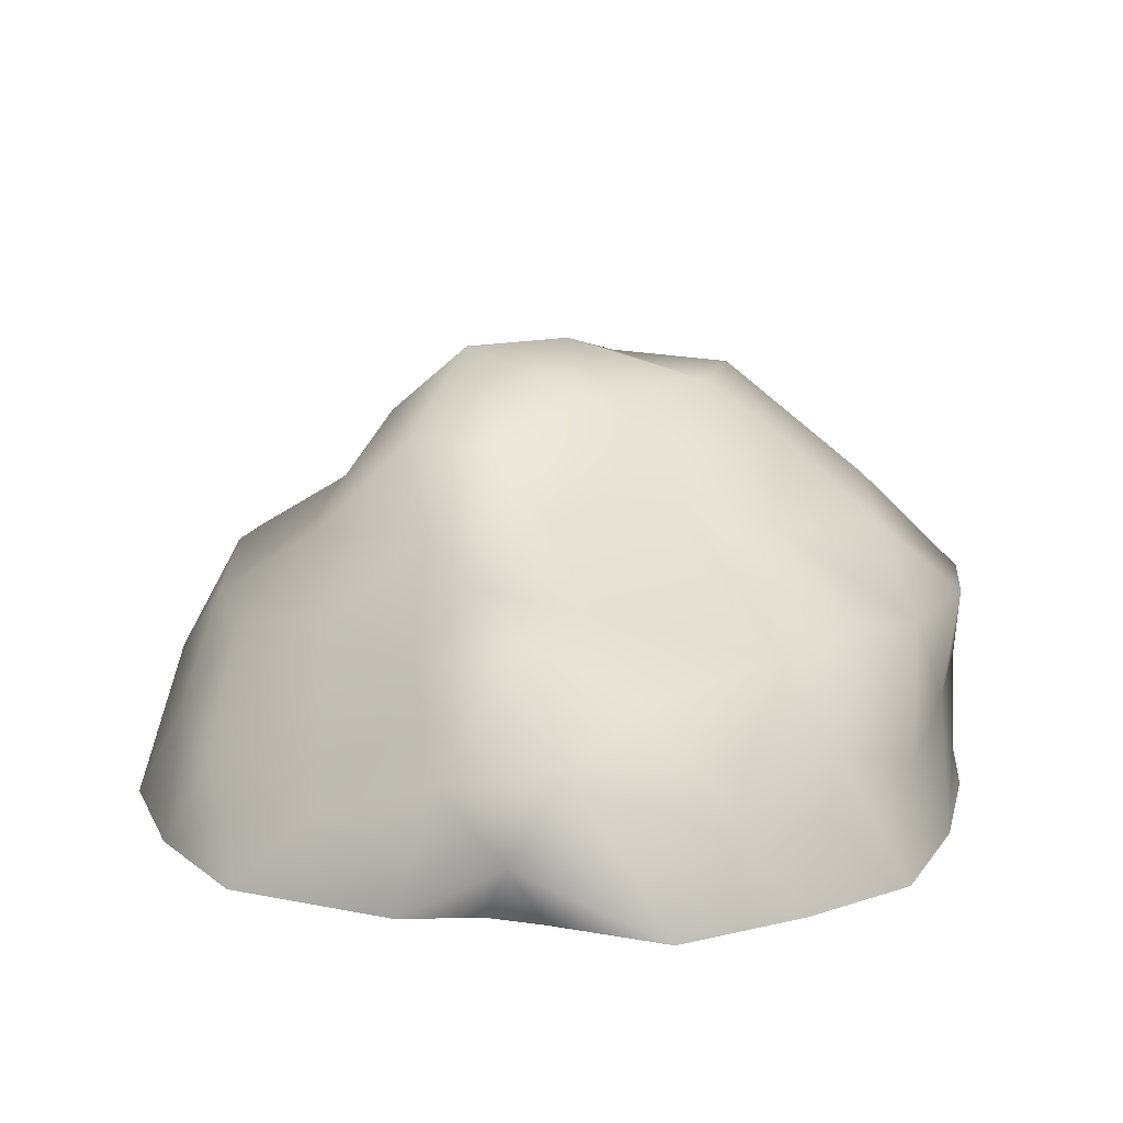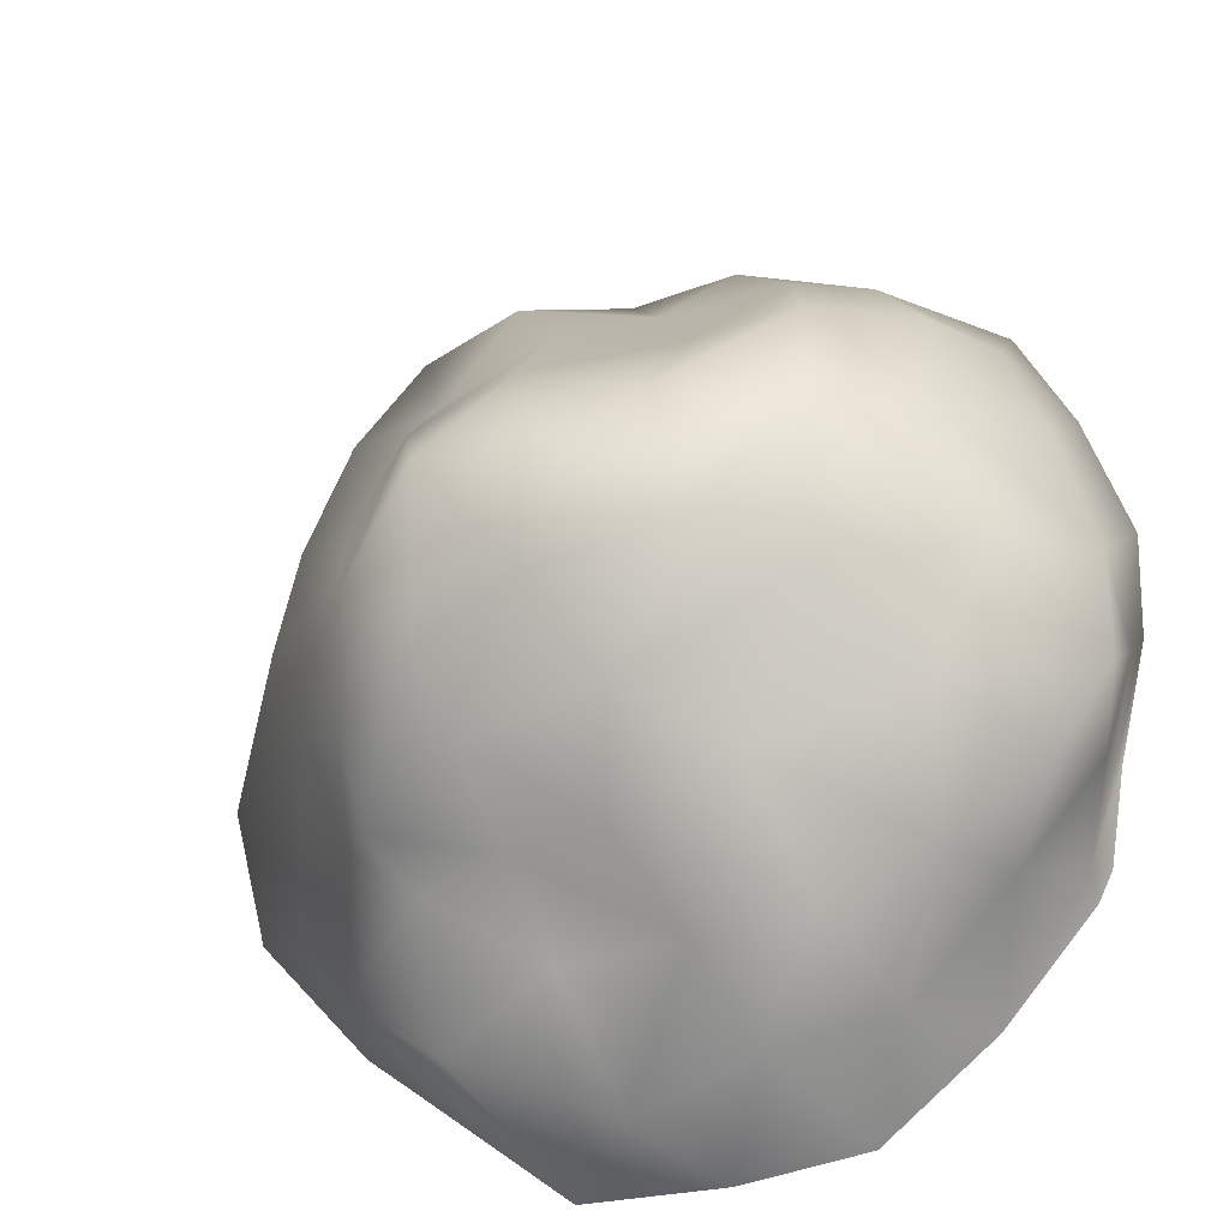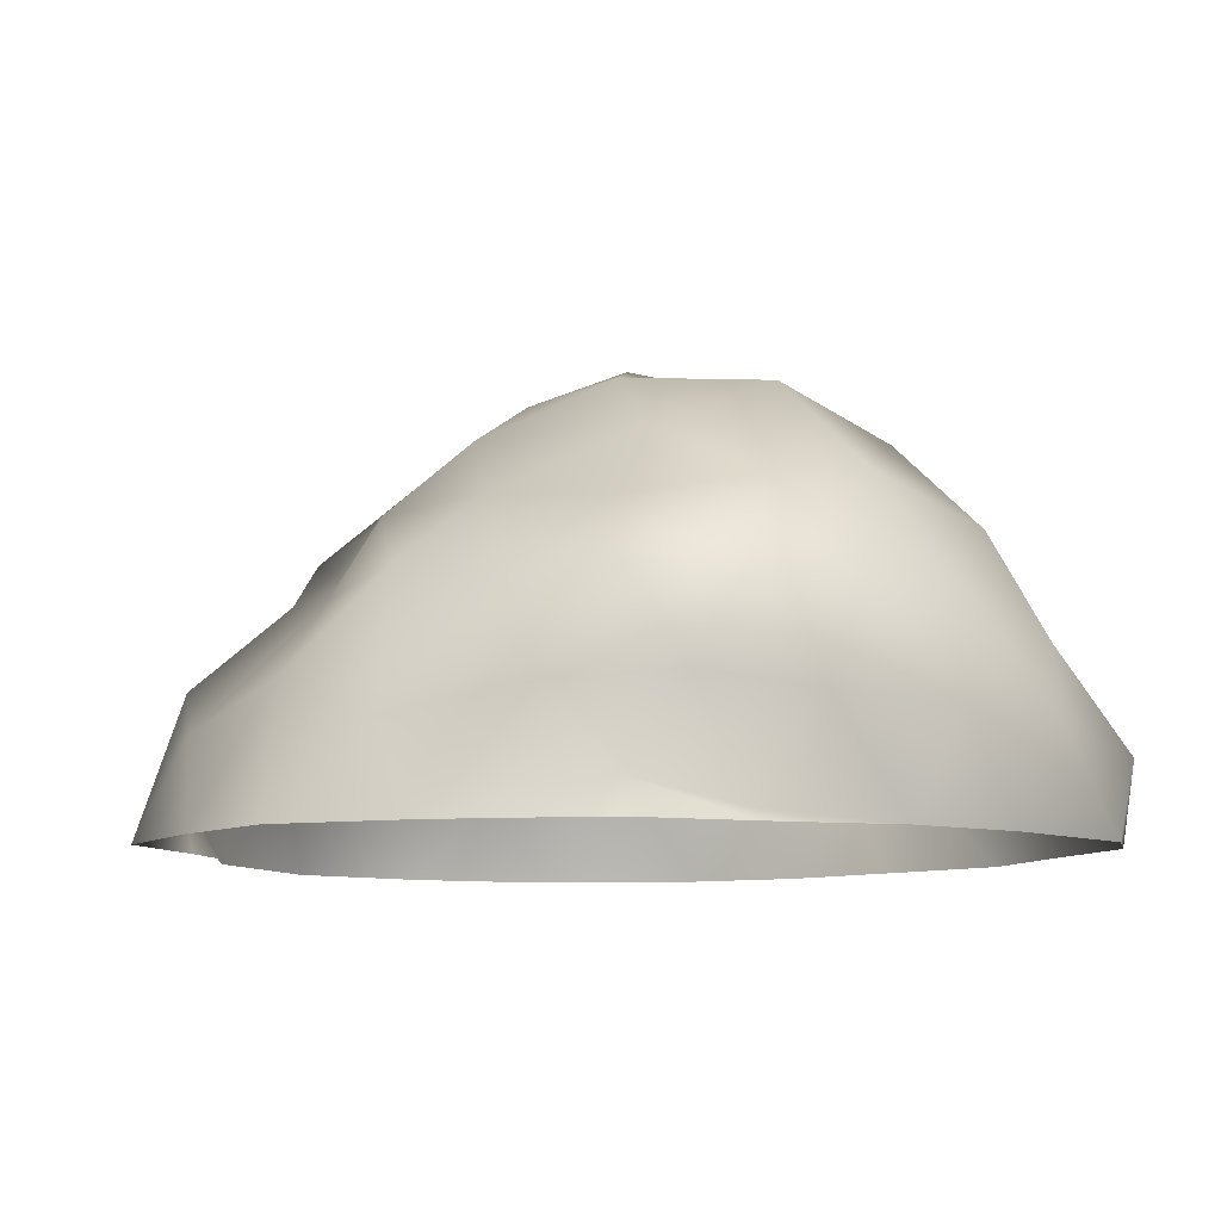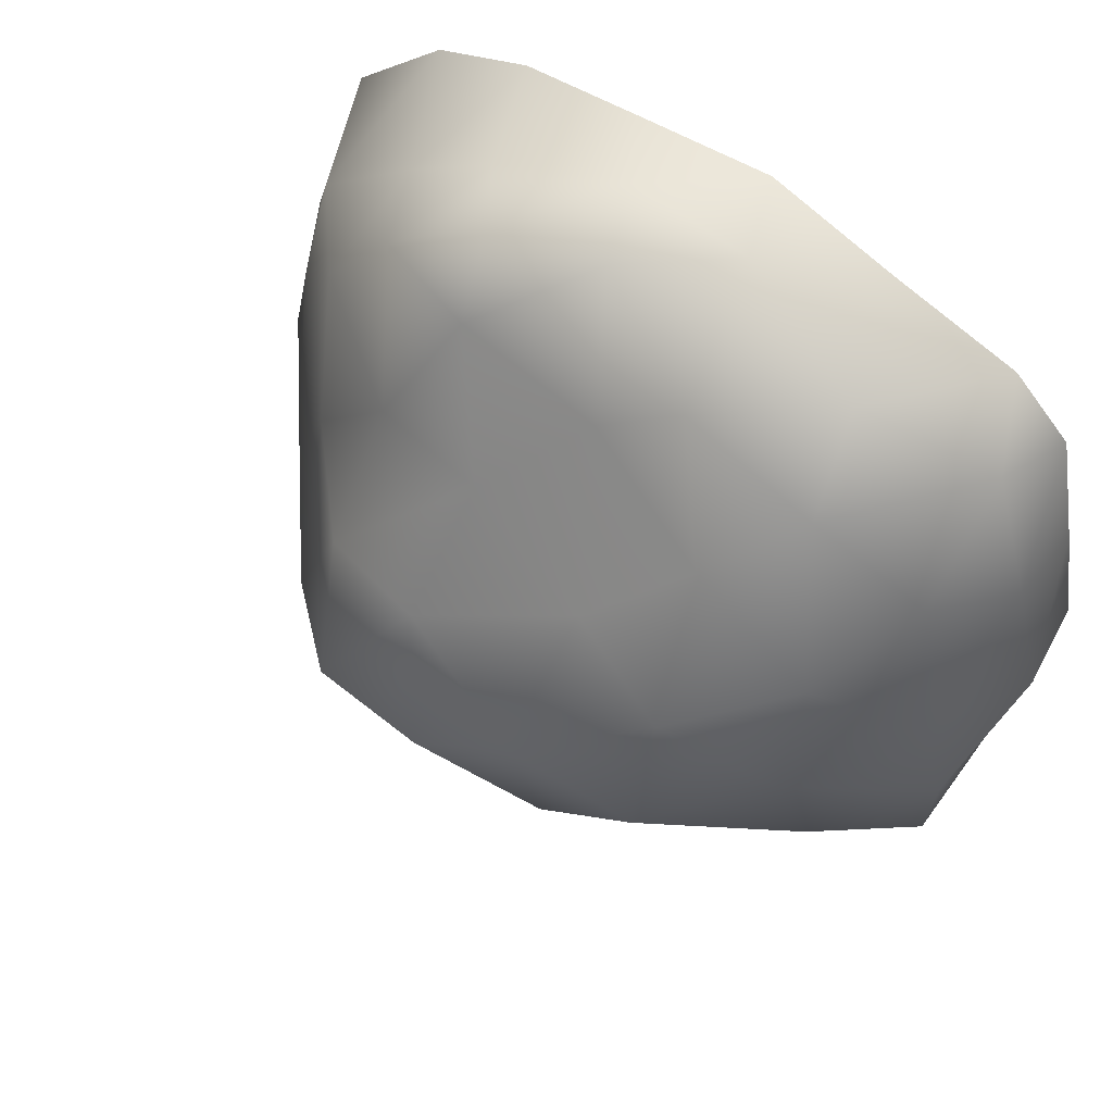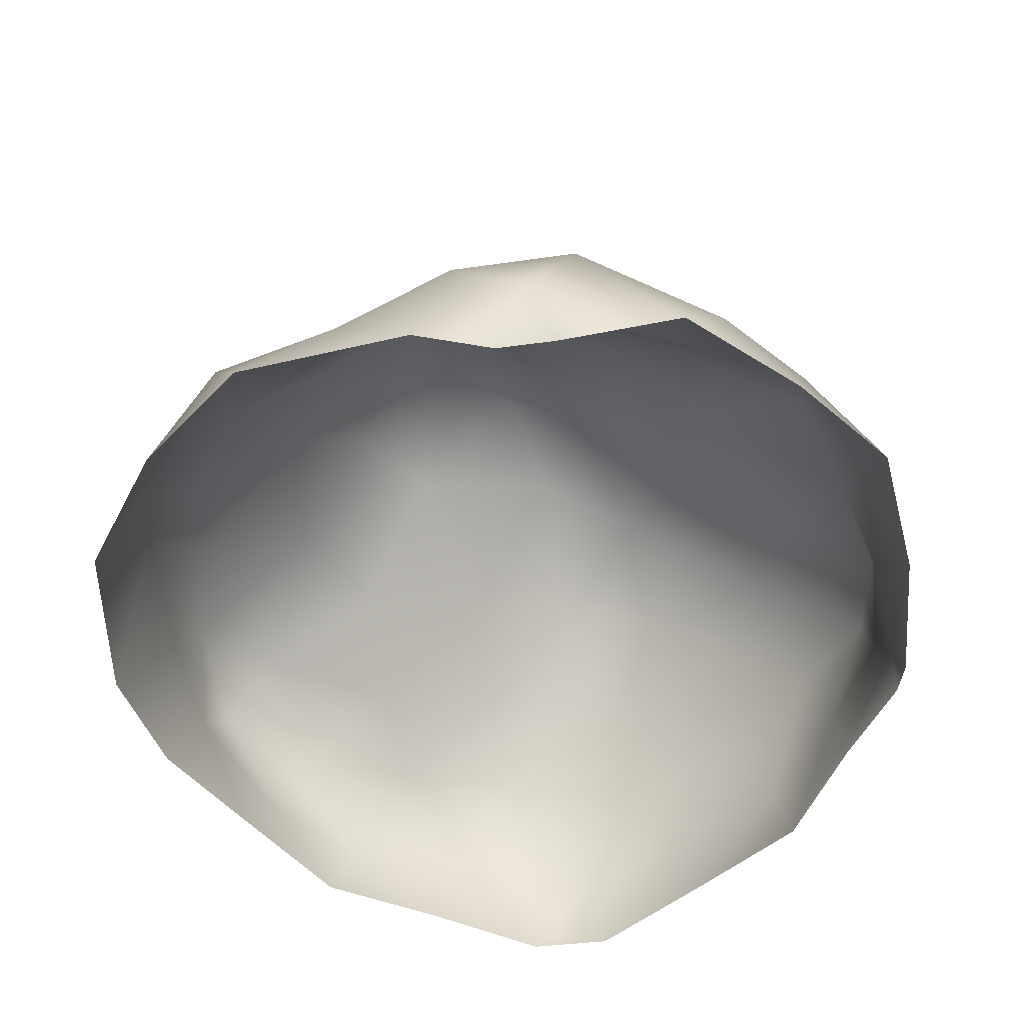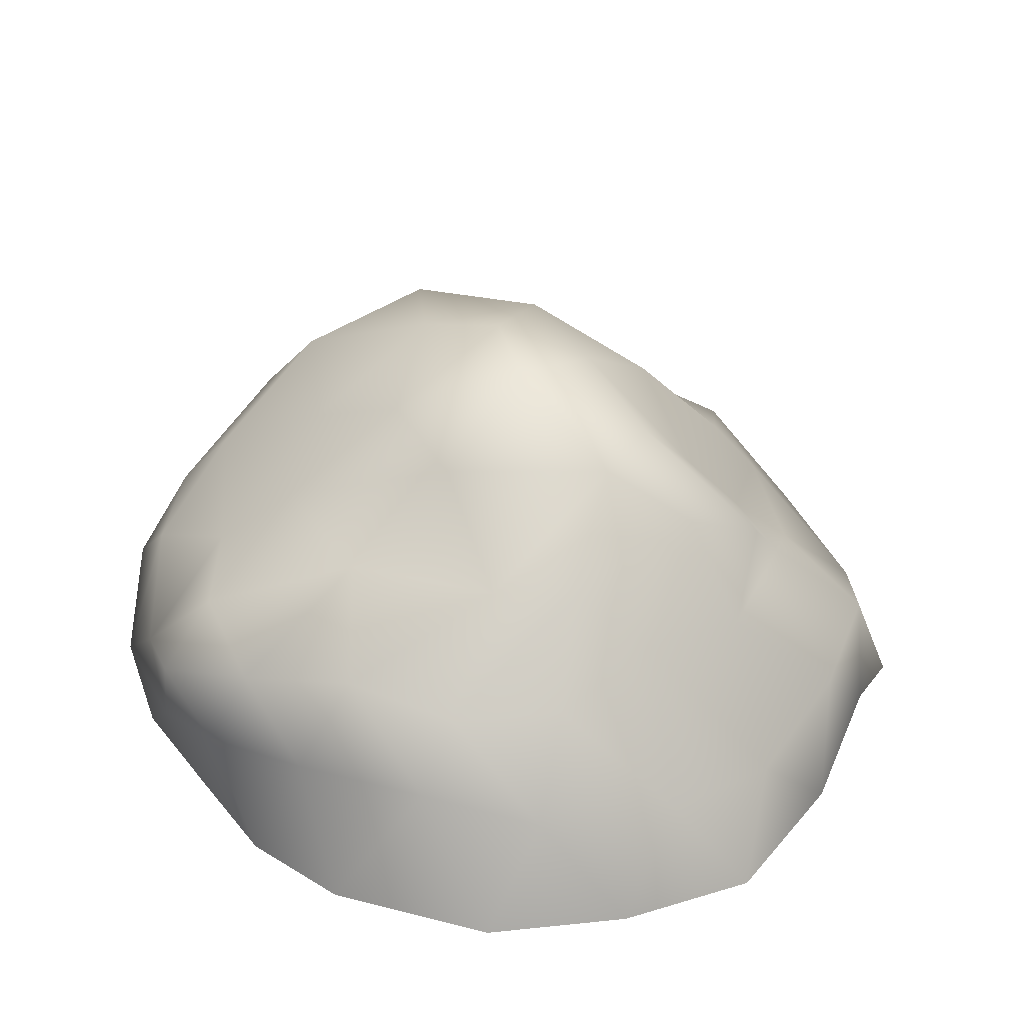
<metadata>
{"format":"obj","ext":"obj","renderer":"f3d","projection":"perspective","resolution":1024,"background":"white","views":[{"elev":16.0,"azim":152.2,"up":"+Y"},{"elev":-35.8,"azim":-161.5,"up":"+Z"},{"elev":-9.3,"azim":-120.7,"up":"+Y"},{"elev":65.6,"azim":-142.6,"up":"+Z"},{"elev":-51.9,"azim":143.9,"up":"+Y"},{"elev":31.9,"azim":72.6,"up":"+Y"}]}
</metadata>
<code>
v  2.734 29.4 0.7025
v  9.661 29.38 1.221
v  4.347 26.79 -5.299
v  15.65 24.52 -2.776
v  11.36 24.49 -7.071
v  10.32 20.73 -10.82
v  20.2 18.68 0.9985
v  17 20.3 -8.465
v  16.19 18.14 -13.53
v  9.048 15.93 -15.02
v  24.89 12.82 3.341
v  21.74 14.33 -3.872
v  19.19 13.08 -11.09
v  14.41 15.07 -16
v  7.85 11.65 -19.57
v  -4.508 26.83 -4.254
v  1.05 23.39 -10.69
v  -9.532 22.99 -5.615
v  2.75 18.71 -15.76
v  -4.641 19.04 -13.03
v  -14.35 17.57 -10.14
v  0.1625 13.14 -20.16
v  -6.795 14.17 -19.71
v  -13.11 12.69 -16.65
v  -19.35 12.89 -12.72
v  -2.696 27.47 4.471
v  -10.54 26.27 2.733
v  -9.96 23.55 11.17
v  -18.03 18.83 -2.946
v  -16.24 20.32 5.149
v  -15.61 17.77 13.43
v  -22.83 12.81 -7.492
v  -23 12.85 -0.6161
v  -20.99 13.56 7.351
v  -18.38 11.07 15.84
v  5.421 25.72 8.818
v  -2.96 21.29 12.41
v  5.043 20.02 16.34
v  -7.933 17.61 18.33
v  0.86 14.87 20.6
v  9.328 15.37 23.11
v  -11.67 12.73 21.04
v  -3.5 13.11 24.23
v  4.143 9.563 26.7
v  10.6 11.45 26.64
v  12.23 24.36 7.207
v  12.83 18.53 13.95
v  18.27 18.3 5.911
v  15.94 13.48 22.14
v  19.87 14.42 16.07
v  23.55 12.75 10.24
v  28.05 6.545 5.754
v  29.31 6.846 -2.97
v  29.77 0 9.868
v  31.19 0 0.8595
v  30.31 0 -8.018
v  14.96 9.475 -22.46
v  5.912 5.826 -25.91
v  18.36 4.029 -21.45
v  10.66 0 -27.29
v  1.847 0 -27.53
v  18.53 0 -18.82
v  15.82 0 -21.48
v  -15.81 7.16 -15.83
v  -21.15 7.466 -9.828
v  -13.07 0 -20.95
v  -19.05 2.183 -13
v  -20.68 0.7121 -6.178
v  -18.9 0 -14.16
v  -19.83 0 -12.25
v  -21 0 -5.817
v  -21.58 6.062 13.74
v  -18.1 4.954 21.85
v  -21.42 0.0978 10.61
v  -19.34 0 19.55
v  -15.53 0 23.1
v  6.352 4.657 26.34
v  13.58 7.225 24.4
v  0.5047 0 26.7
v  9.248 0 24.45
v  16.85 0 22.45
v  21.07 8.089 -17.55
v  23.21 0 -16.61
v  25.49 5.284 -11.11
v  -6.042 0 -26.61
v  -9.306 5.595 -21.9
v  -2.287 8.142 -24.32
v  -24.11 6.286 4.96
v  -23.03 0 2.315
v  -23.05 6.853 -3.135
v  -7.537 0 24.71
v  -1.649 5.19 27.53
v  -10.38 7.738 24.95
v  25.25 8.555 12.85
v  23.23 0 18.45
v  19.04 7.836 19.5
g Stone1_1
f 1 2 3
f 2 4 5
f 2 5 3
f 3 5 6
f 4 7 8
f 4 8 5
f 5 8 9
f 5 9 6
f 6 9 10
f 7 11 12
f 7 12 8
f 8 12 13
f 8 13 9
f 9 13 14
f 9 14 10
f 10 14 15
f 1 3 16
f 3 6 17
f 3 17 16
f 16 17 18
f 6 10 19
f 6 19 17
f 17 19 20
f 17 20 18
f 18 20 21
f 10 15 22
f 10 22 19
f 19 22 23
f 19 23 20
f 20 23 24
f 20 24 21
f 21 24 25
f 1 16 26
f 16 18 27
f 16 27 26
f 26 27 28
f 18 21 29
f 18 29 27
f 27 29 30
f 27 30 28
f 28 30 31
f 21 25 32
f 21 32 29
f 29 32 33
f 29 33 30
f 30 33 34
f 30 34 31
f 31 34 35
f 1 26 36
f 26 28 37
f 26 37 36
f 36 37 38
f 28 31 39
f 28 39 37
f 37 39 40
f 37 40 38
f 38 40 41
f 31 35 42
f 31 42 39
f 39 42 43
f 39 43 40
f 40 43 44
f 40 44 41
f 41 44 45
f 1 36 2
f 36 38 46
f 36 46 2
f 2 46 4
f 38 41 47
f 38 47 46
f 46 47 48
f 46 48 4
f 4 48 7
f 41 45 49
f 41 49 47
f 47 49 50
f 47 50 48
f 48 50 51
f 48 51 7
f 7 51 11
f 11 52 53
f 52 54 55
f 52 55 53
f 53 55 56
f 15 57 58
f 57 59 60
f 57 60 58
f 58 60 61
f 59 62 63
f 59 63 60
f 25 64 65
f 64 66 67
f 64 67 65
f 65 67 68
f 67 69 70
f 67 70 71 68
f 35 72 73
f 72 74 75
f 72 75 73
f 73 75 76
f 45 77 78
f 77 79 80
f 77 80 78
f 78 80 81
f 59 57 82
f 59 82 83
f 57 15 14
f 57 14 82
f 82 14 13
f 82 13 84
f 84 13 12
f 84 12 53
f 53 12 11
f 85 86 87
f 85 87 61
f 61 87 58
f 64 25 24
f 64 24 86
f 86 24 23
f 86 23 87
f 87 23 22
f 87 22 58
f 58 22 15
f 74 72 88
f 88 89 74
f 68 90 65
f 72 35 34
f 72 34 88
f 88 34 33
f 88 33 90
f 90 33 32
f 90 32 65
f 65 32 25
f 91 92 93
f 91 93 76
f 77 45 44
f 77 44 92
f 92 44 43
f 92 43 93
f 93 43 42
f 93 42 73
f 73 42 35
f 54 52 94
f 54 94 95
f 95 94 96
f 95 96 81
f 81 96 78
f 52 11 51
f 52 51 94
f 94 51 50
f 94 50 96
f 96 50 49
f 96 49 78
f 78 49 45
f 69 67 66
f 62 59 83
f 82 84 83
f 83 84 56
f 84 53 56
f 64 86 66
f 66 86 85
f 88 90 89
f 89 68 71
f 77 92 79
f 79 92 91
f 93 73 76
f 89 90 68

</code>
